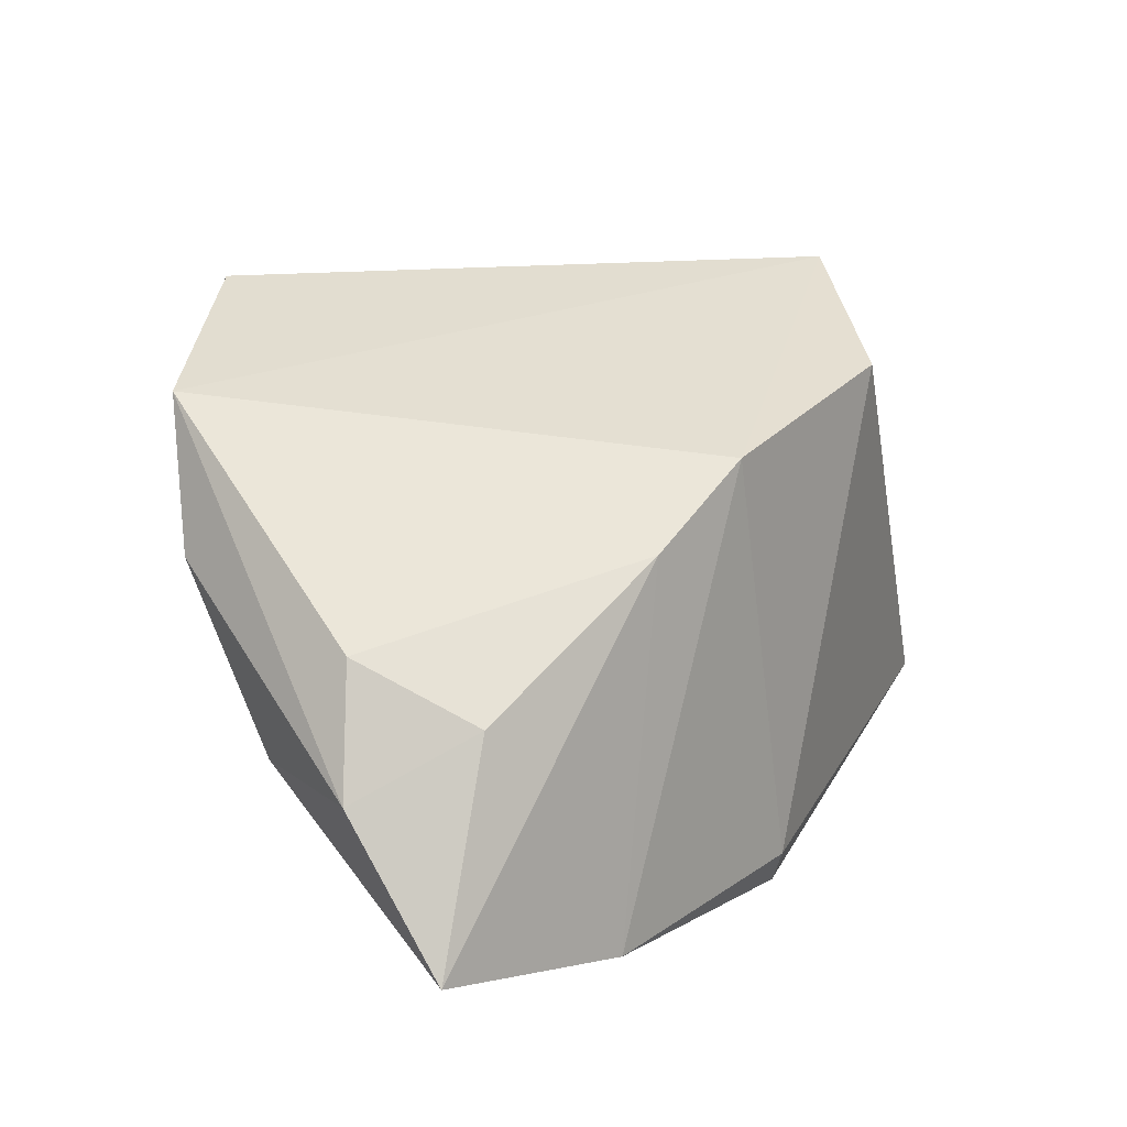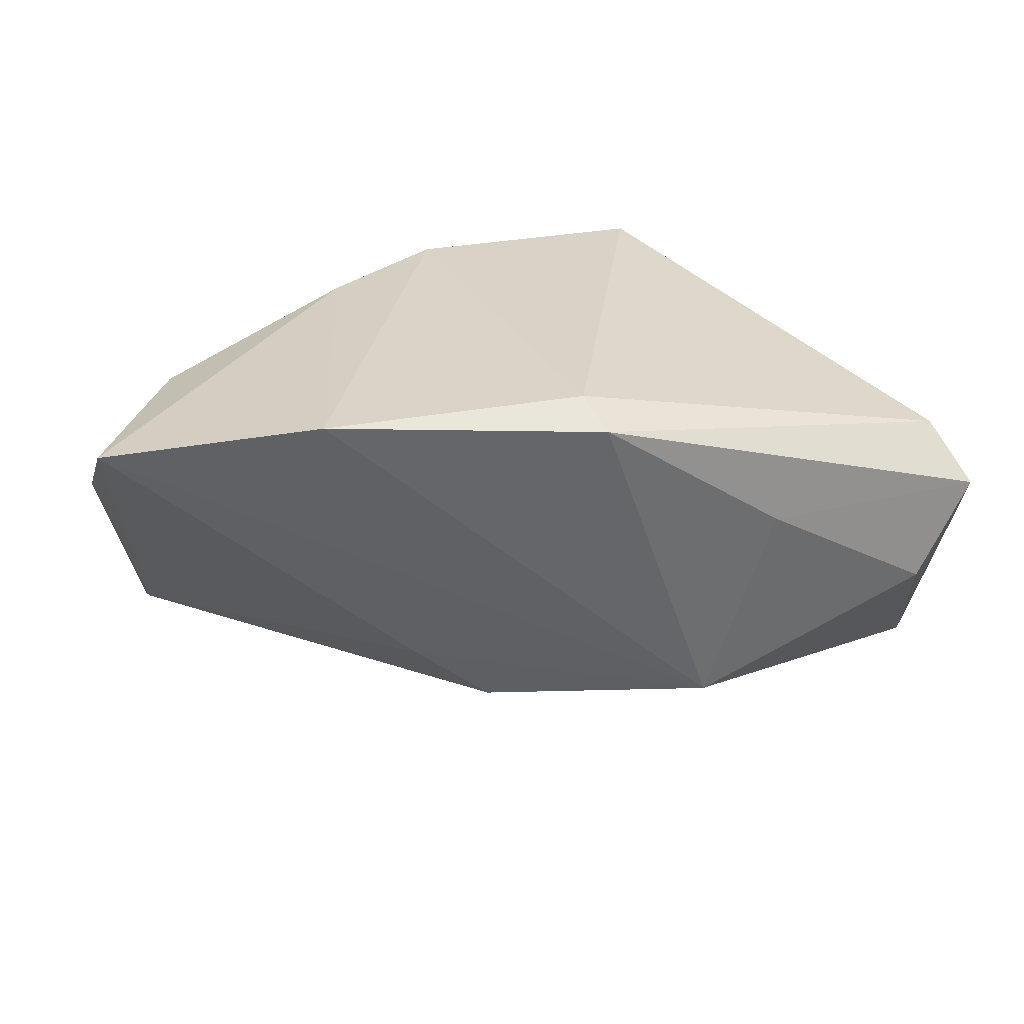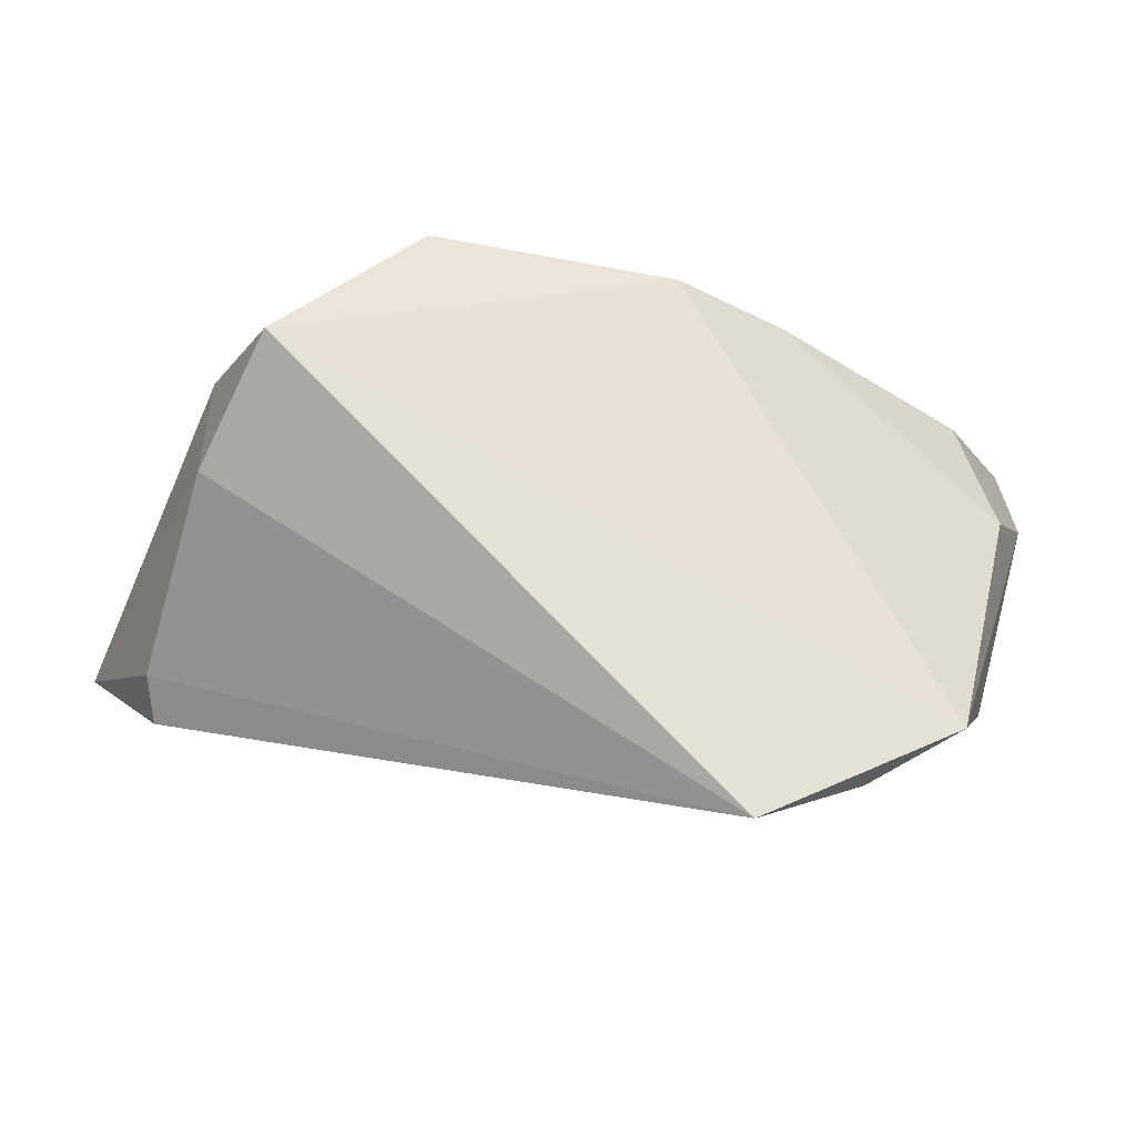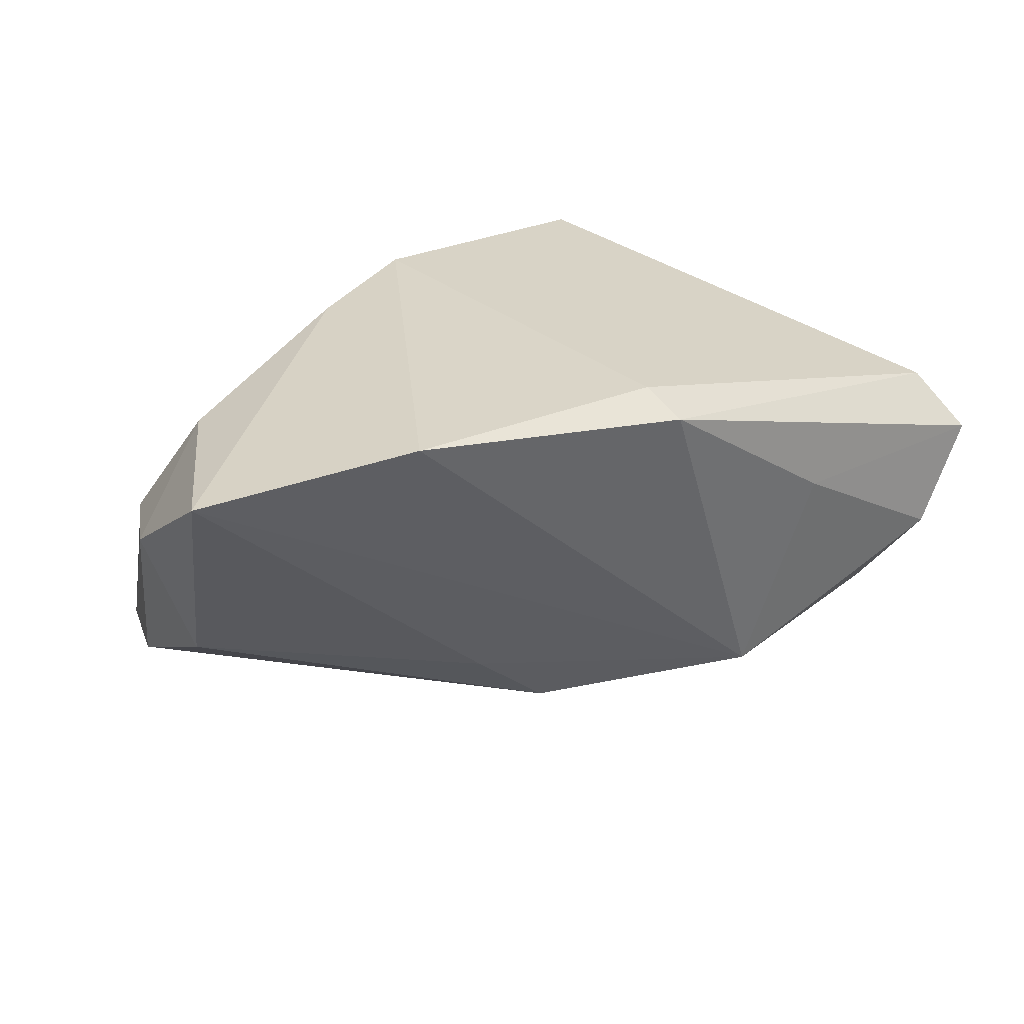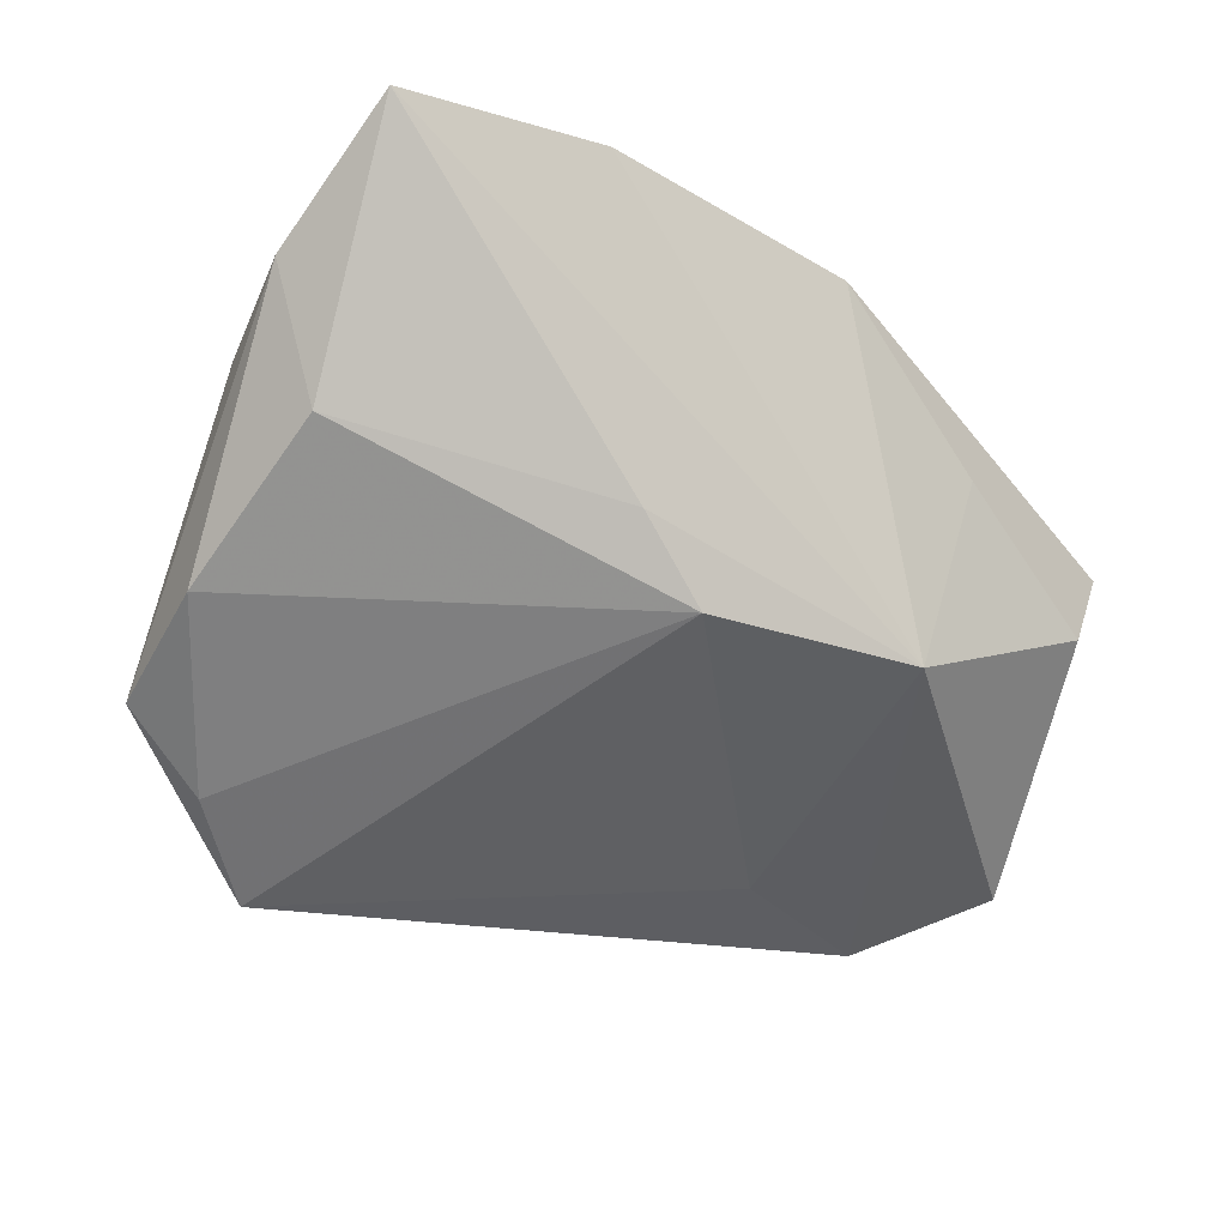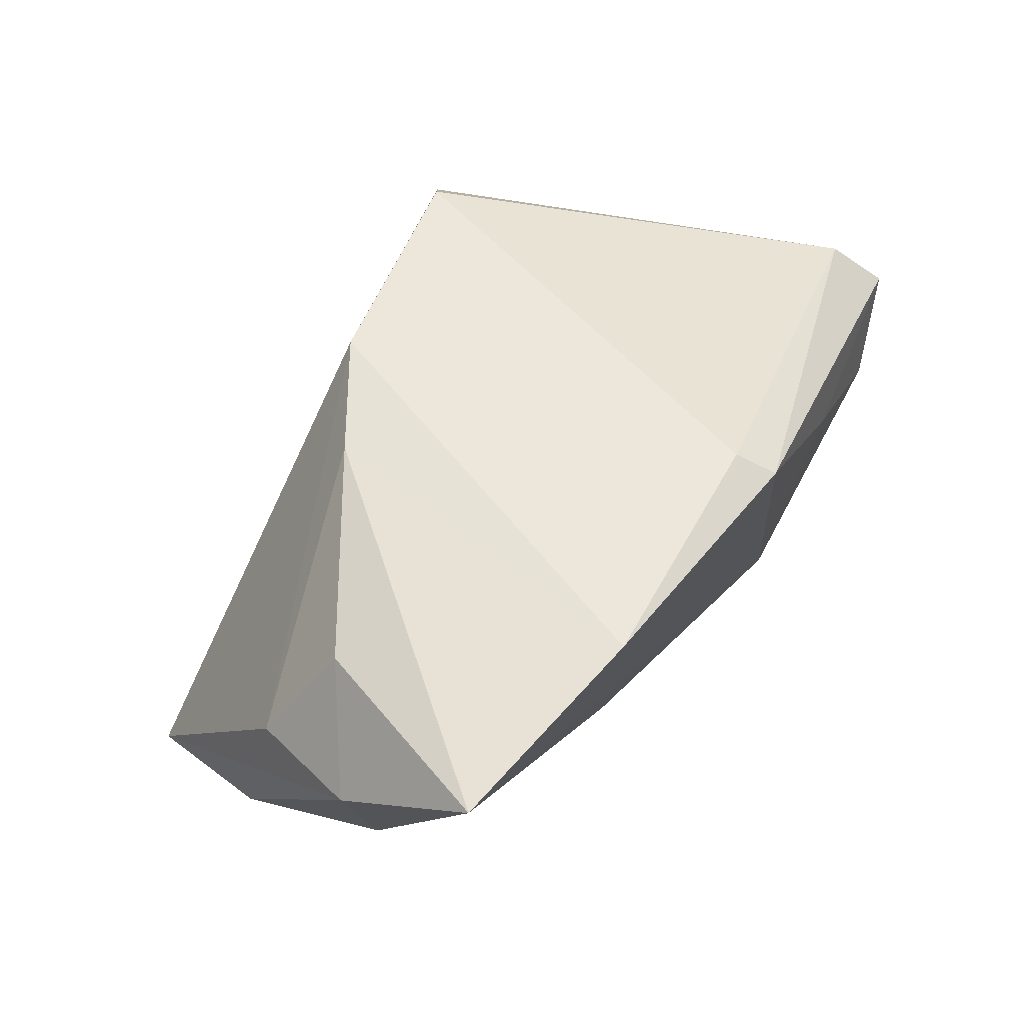
<metadata>
{"format":"obj","ext":"obj","renderer":"f3d","projection":"perspective","resolution":1024,"background":"white","views":[{"elev":14.9,"azim":-50.7,"up":"+Y"},{"elev":28.8,"azim":-11.8,"up":"+Z"},{"elev":76.3,"azim":-170.9,"up":"+Y"},{"elev":29.4,"azim":-27.4,"up":"+Z"},{"elev":-29.6,"azim":-40.8,"up":"+Z"},{"elev":54.0,"azim":-57.8,"up":"+Z"}]}
</metadata>
<code>
v -0.0571 -0.02886 0.02519
v -0.02001 -0.0253 -0.008458
v 0.04175 0.01758 0.007584
v -0.04933 0.02658 -0.02097
v 0.04266 0.007973 -0.03194
v 0.02462 -0.03263 0.009948
v -0.05301 0.009171 -0.01592
v 0.05256 -0.02742 0.009423
v -0.05382 0.002892 0.009537
v -0.01048 -0.02383 -0.01691
v -0.05842 -0.01164 0.01301
v -4.521e-05 -0.03096 0.02853
v -0.03896 0.02701 -0.02912
v -0.01029 0.01925 0.02853
v -0.02721 0.03574 -0.03578
v 0.03957 0.02734 -0.005737
v 0.02215 0.003839 -0.03006
v -0.05267 -0.01184 -0.003883
v 0.04542 -0.02956 -0.002348
v -0.04746 -0.003962 0.02293
v 0.001899 -0.03563 0.02581
v 0.01908 0.02559 0.02692
v 0.04405 0.01117 -0.02684
v 0.0487 -0.02144 0.01569
v 0.01718 -0.02971 -0.01611
v -0.03129 -0.03331 0.02853
v 0.05396 -0.006176 -0.0259
v -0.02398 0.01069 0.02741
v 0.03376 0.03574 0.009446
f 4 29 15
f 14 29 4
f 17 10 15
f 5 17 15
f 22 29 14
f 9 4 11
f 14 4 9
f 11 4 7
f 25 2 10
f 21 26 25
f 27 19 25
f 26 1 25
f 1 2 25
f 10 17 25
f 25 5 27
f 17 5 25
f 15 29 16
f 12 26 21
f 14 26 12
f 12 22 14
f 13 4 15
f 13 7 4
f 15 10 13
f 10 7 13
f 18 7 10
f 10 2 18
f 18 2 1
f 11 7 18
f 18 1 11
f 28 26 14
f 28 1 26
f 14 9 28
f 20 9 11
f 11 1 20
f 20 28 9
f 1 28 20
f 21 25 6
f 6 25 19
f 23 5 15
f 15 16 23
f 27 5 23
f 23 16 27
f 27 16 3
f 3 16 29
f 22 12 24
f 24 12 21
f 29 22 24
f 24 3 29
f 27 3 8
f 3 24 8
f 8 19 27
f 8 24 21
f 21 6 8
f 8 6 19

</code>
